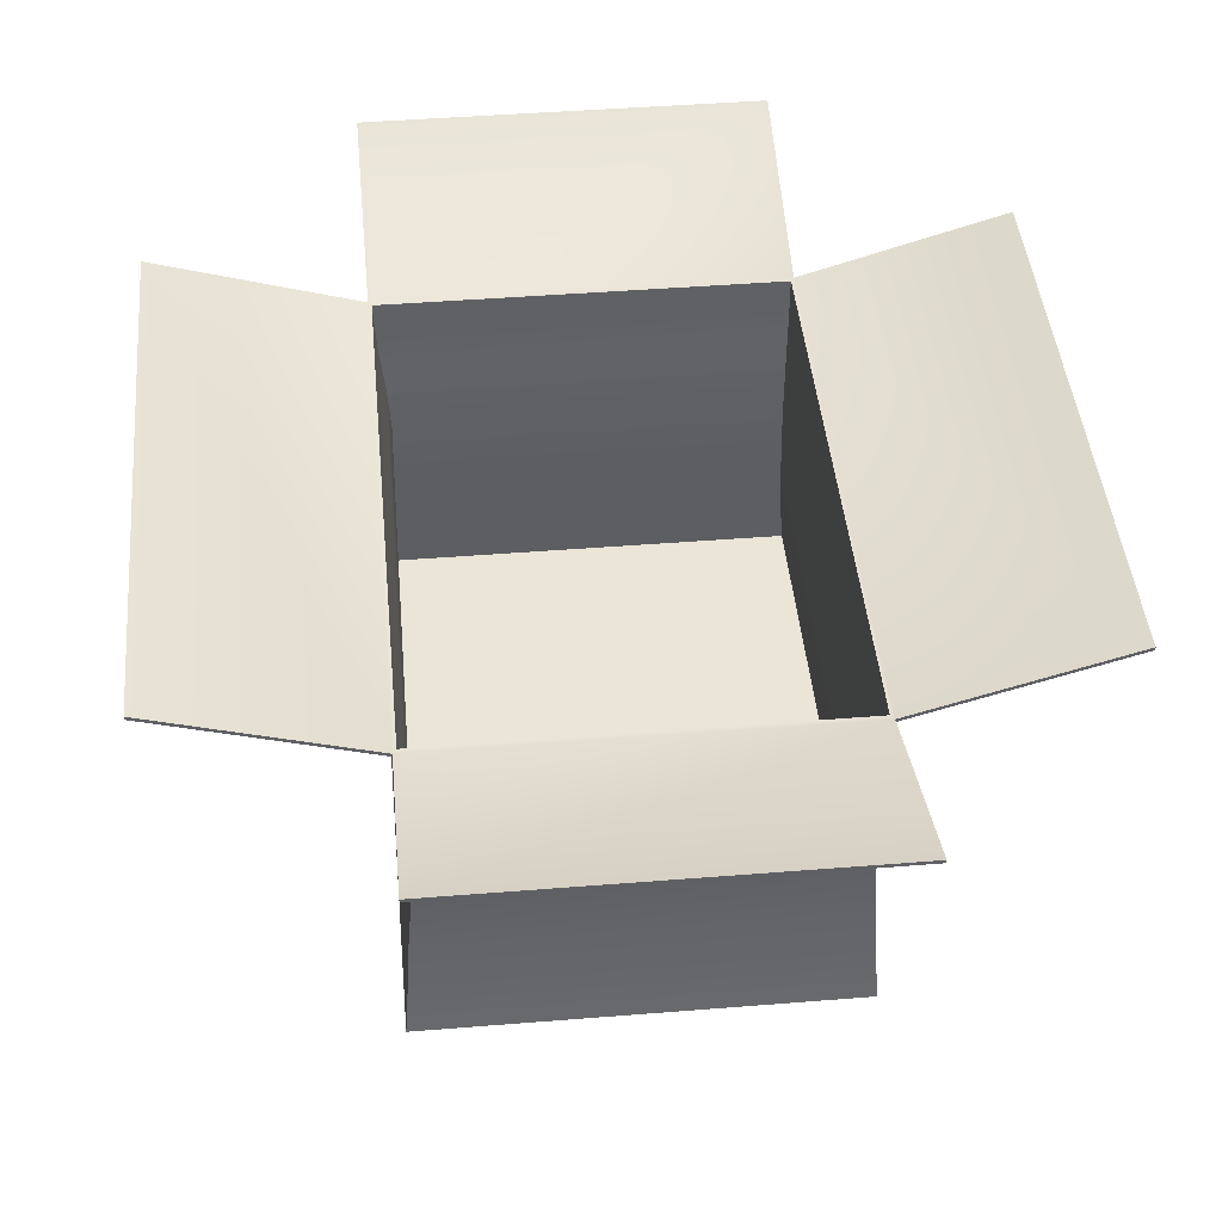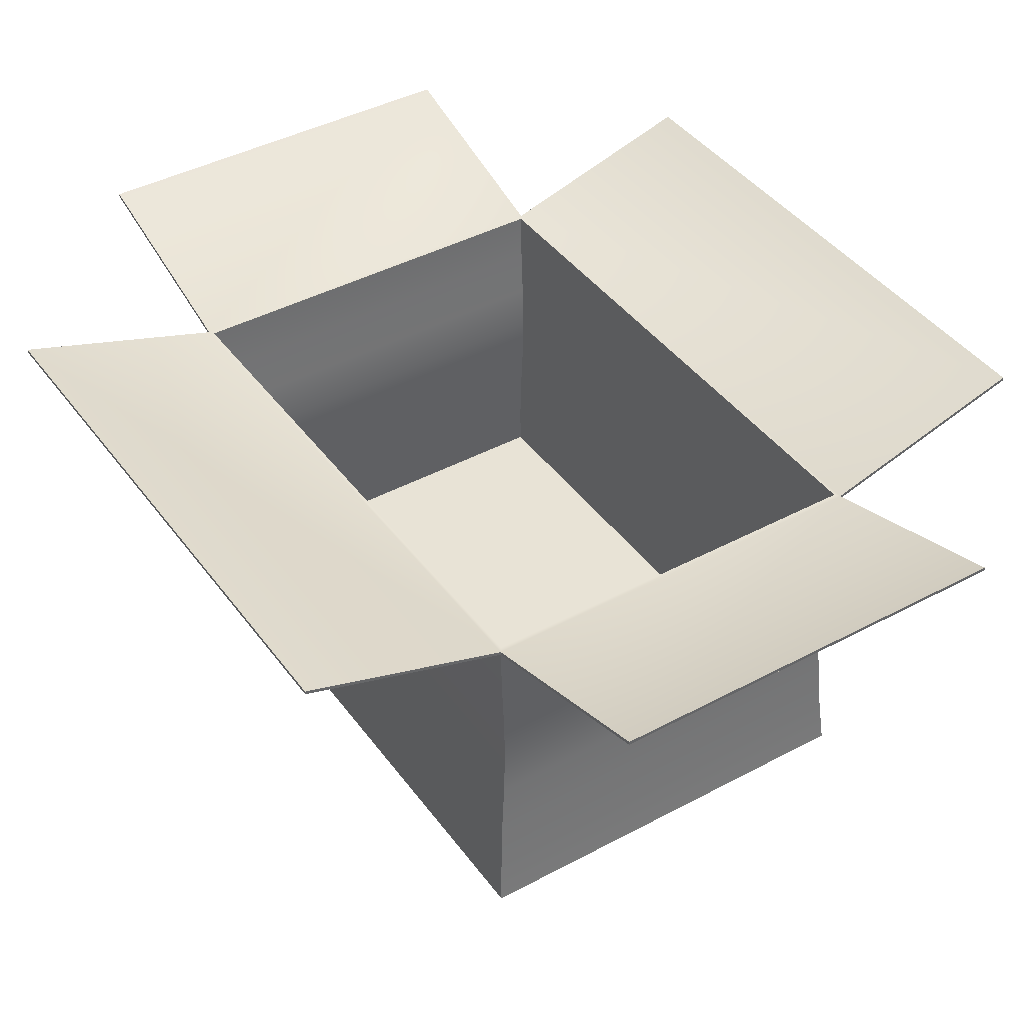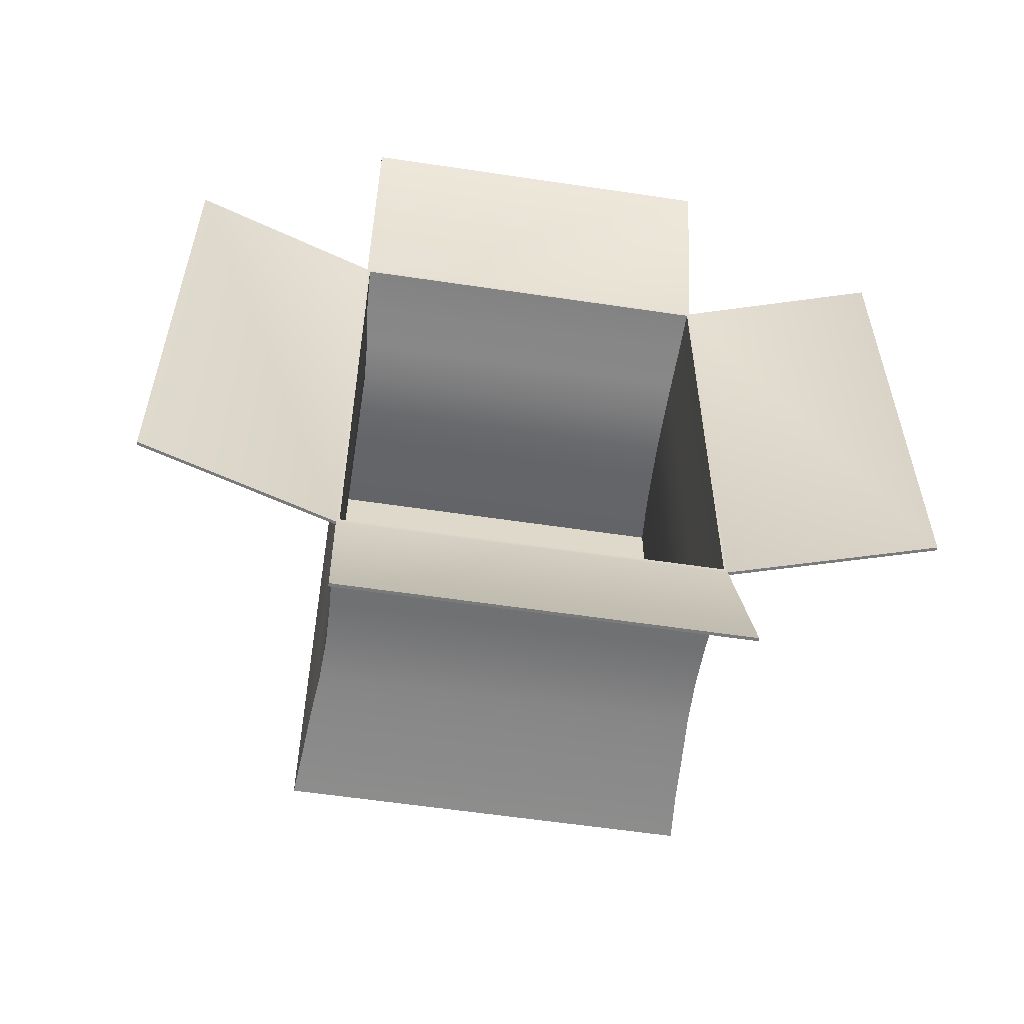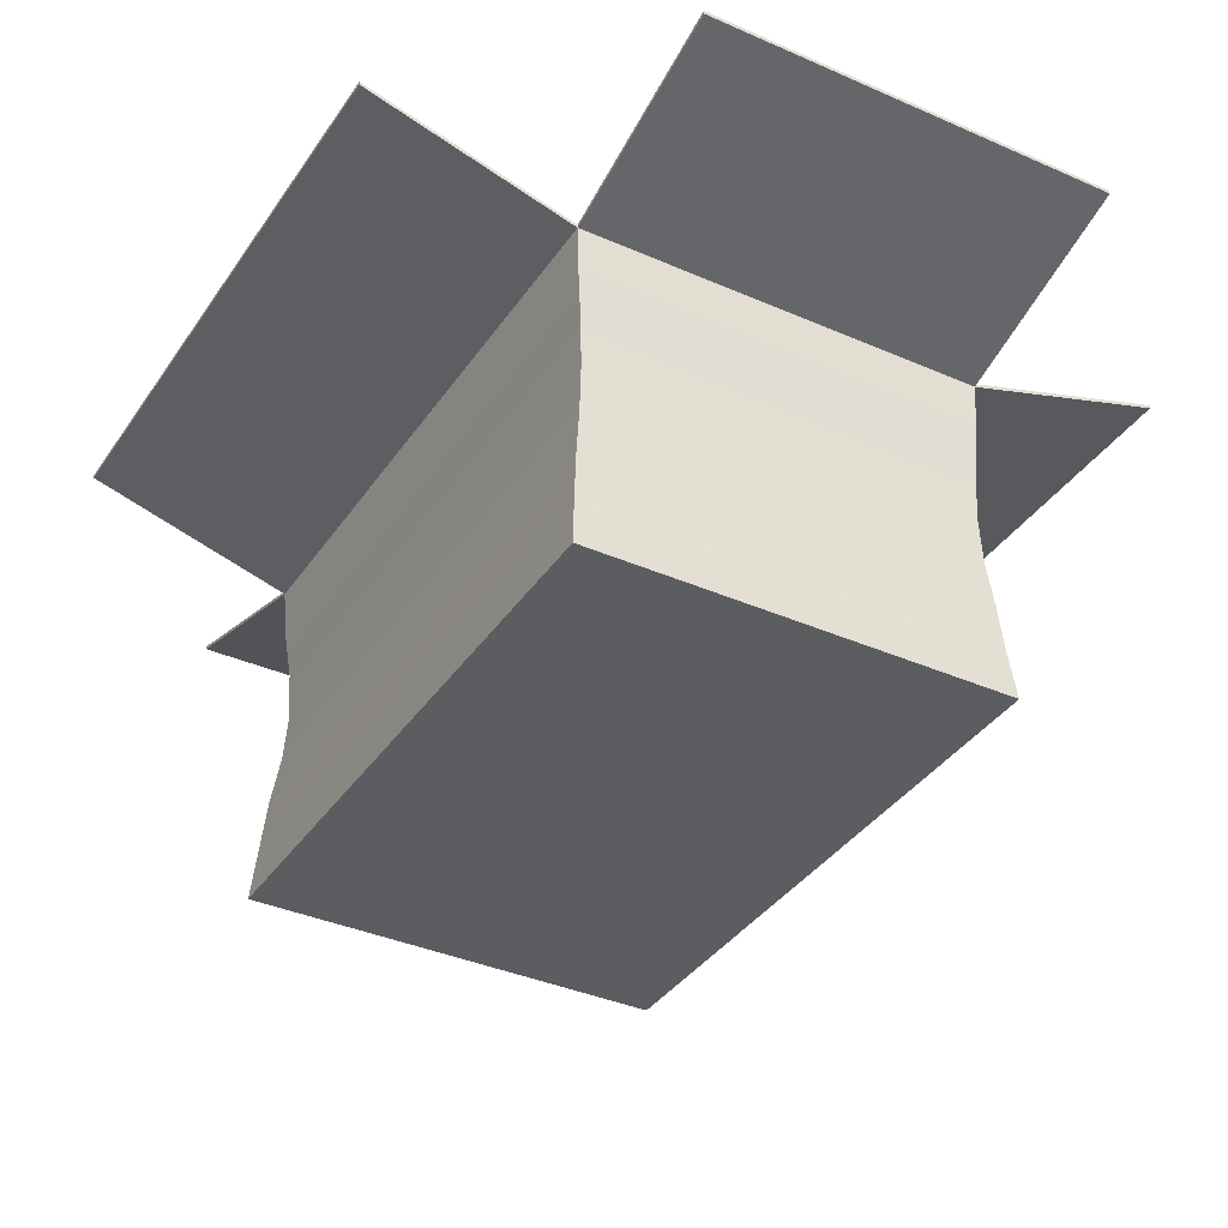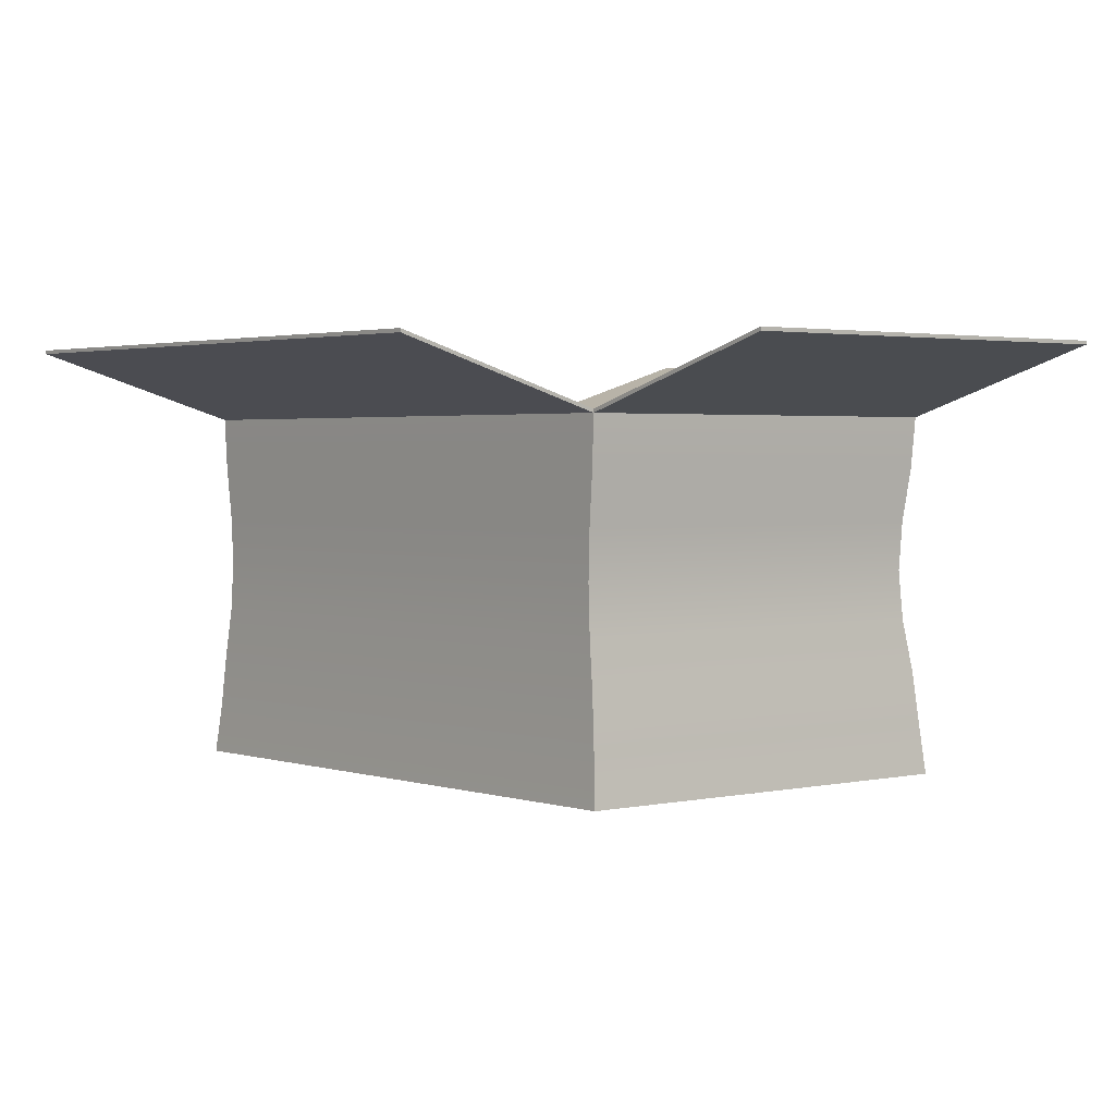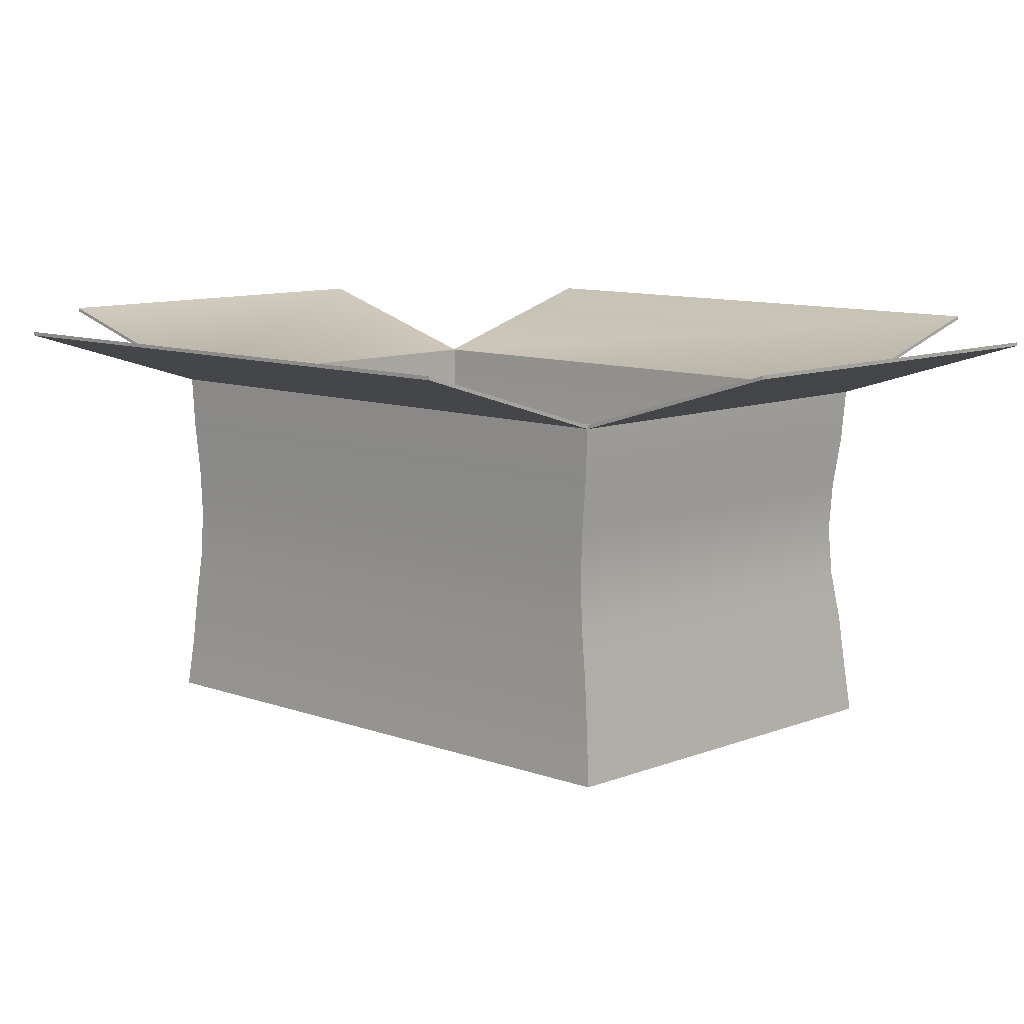
<metadata>
{"format":"obj","ext":"obj","renderer":"f3d","projection":"perspective","resolution":1024,"background":"white","views":[{"elev":44.0,"azim":174.6,"up":"+Y"},{"elev":41.7,"azim":147.0,"up":"+Y"},{"elev":-58.1,"azim":171.2,"up":"+Z"},{"elev":-36.6,"azim":150.2,"up":"+Y"},{"elev":2.2,"azim":-39.7,"up":"+Y"},{"elev":9.7,"azim":-46.1,"up":"+Y"}]}
</metadata>
<code>
g default
v -1.665 -1.377 2.406
v 1.665 -1.377 2.406
v -1.613 1.376 2.33
v 1.613 1.376 2.33
v -1.613 1.376 -2.33
v 1.613 1.376 -2.33
v -1.665 -1.377 -2.406
v 1.665 -1.377 -2.406
v -1.586 1.376 2.291
v 1.586 1.376 2.291
v 1.586 1.376 -2.291
v -1.586 1.376 -2.291
v -1.637 -1.311 2.365
v 1.637 -1.311 2.365
v 1.637 -1.311 -2.365
v -1.637 -1.311 -2.365
v 1.613 1.348 2.33
v -1.613 1.348 2.33
v -1.613 1.348 -2.33
v 1.613 1.348 -2.33
v 1.613 1.848 3.966
v -1.613 1.848 3.966
v 1.613 1.876 3.966
v -1.613 1.876 3.966
v -3.249 1.848 2.33
v -3.249 1.848 -2.33
v -3.249 1.876 2.33
v -3.249 1.876 -2.33
v -1.613 1.876 -3.966
v 1.613 1.876 -3.966
v 1.613 1.848 -3.966
v -1.613 1.848 -3.966
v 3.249 1.848 -2.33
v 3.249 1.848 2.33
v 3.249 1.876 -2.33
v 3.249 1.876 2.33
v 1.588 0.9519 2.308
v -1.607 0.9518 2.308
v -1.607 0.9518 -2.308
v 1.599 0.9568 -2.323
v 1.543 0.5599 2.266
v -1.595 0.5599 2.266
v -1.595 0.5599 -2.266
v 1.573 0.5667 -2.31
v 1.524 0.1815 2.249
v -1.59 0.1815 2.249
v -1.59 0.1815 -2.249
v 1.562 0.181 -2.304
v 1.547 -0.1978 2.27
v -1.596 -0.1978 2.27
v -1.596 -0.1978 -2.27
v 1.575 -0.205 -2.311
v 1.6 -0.5877 2.323
v -1.616 -0.5877 2.323
v -1.616 -0.5877 -2.323
v 1.609 -0.592 -2.336
v 1.634 -0.9822 2.361
v -1.634 -0.9822 2.361
v -1.634 -0.9822 -2.361
v 1.634 -0.9822 -2.361
v -1.605 -0.9231 -2.318
v 1.605 -0.9231 -2.318
v 1.605 -0.9231 2.318
v -1.605 -0.9231 2.318
v -1.585 -0.5335 -2.276
v 1.577 -0.5386 -2.292
v 1.566 -0.5335 2.276
v -1.585 -0.5335 2.276
v -1.568 -0.15 -2.228
v 1.546 -0.1568 -2.271
v 1.516 -0.15 2.227
v -1.568 -0.15 2.228
v -1.564 0.2232 -2.211
v 1.535 0.2237 -2.265
v 1.498 0.2232 2.211
v -1.564 0.2232 2.211
v -1.569 0.5974 -2.231
v 1.548 0.6046 -2.272
v 1.52 0.5974 2.231
v -1.569 0.5974 2.231
v -1.581 0.9854 -2.272
v 1.574 0.9899 -2.285
v 1.565 0.9854 2.272
v -1.581 0.9854 2.272
g CardboardBox
f 1 2 57 58
f 13 14 15 16
f 59 60 8 7
f 7 8 2 1
f 2 8 60 57
f 7 1 58 59
f 3 4 10 9
f 4 6 11 10
f 6 5 12 11
f 5 3 9 12
f 9 10 83 84
f 10 11 82 83
f 11 12 81 82
f 12 9 84 81
f 22 21 23 24
f 26 25 27 28
f 29 30 31 32
f 34 33 35 36
f 18 17 21 22
f 17 4 23 21
f 4 3 24 23
f 3 18 22 24
f 19 18 25 26
f 18 3 27 25
f 3 5 28 27
f 5 19 26 28
f 5 6 30 29
f 6 20 31 30
f 20 19 32 31
f 19 5 29 32
f 17 20 33 34
f 20 6 35 33
f 6 4 36 35
f 4 17 34 36
f 38 37 17 18
f 39 38 18 19
f 19 20 40 39
f 37 40 20 17
f 42 41 37 38
f 43 42 38 39
f 39 40 44 43
f 41 44 40 37
f 46 45 41 42
f 47 46 42 43
f 43 44 48 47
f 45 48 44 41
f 50 49 45 46
f 51 50 46 47
f 47 48 52 51
f 49 52 48 45
f 54 53 49 50
f 55 54 50 51
f 51 52 56 55
f 53 56 52 49
f 58 57 53 54
f 59 58 54 55
f 55 56 60 59
f 57 60 56 53
f 62 61 16 15
f 63 62 15 14
f 64 63 14 13
f 61 64 13 16
f 66 65 61 62
f 67 66 62 63
f 68 67 63 64
f 65 68 64 61
f 70 69 65 66
f 71 70 66 67
f 72 71 67 68
f 69 72 68 65
f 74 73 69 70
f 75 74 70 71
f 76 75 71 72
f 73 76 72 69
f 78 77 73 74
f 79 78 74 75
f 80 79 75 76
f 77 80 76 73
f 82 81 77 78
f 83 82 78 79
f 84 83 79 80
f 81 84 80 77

</code>
